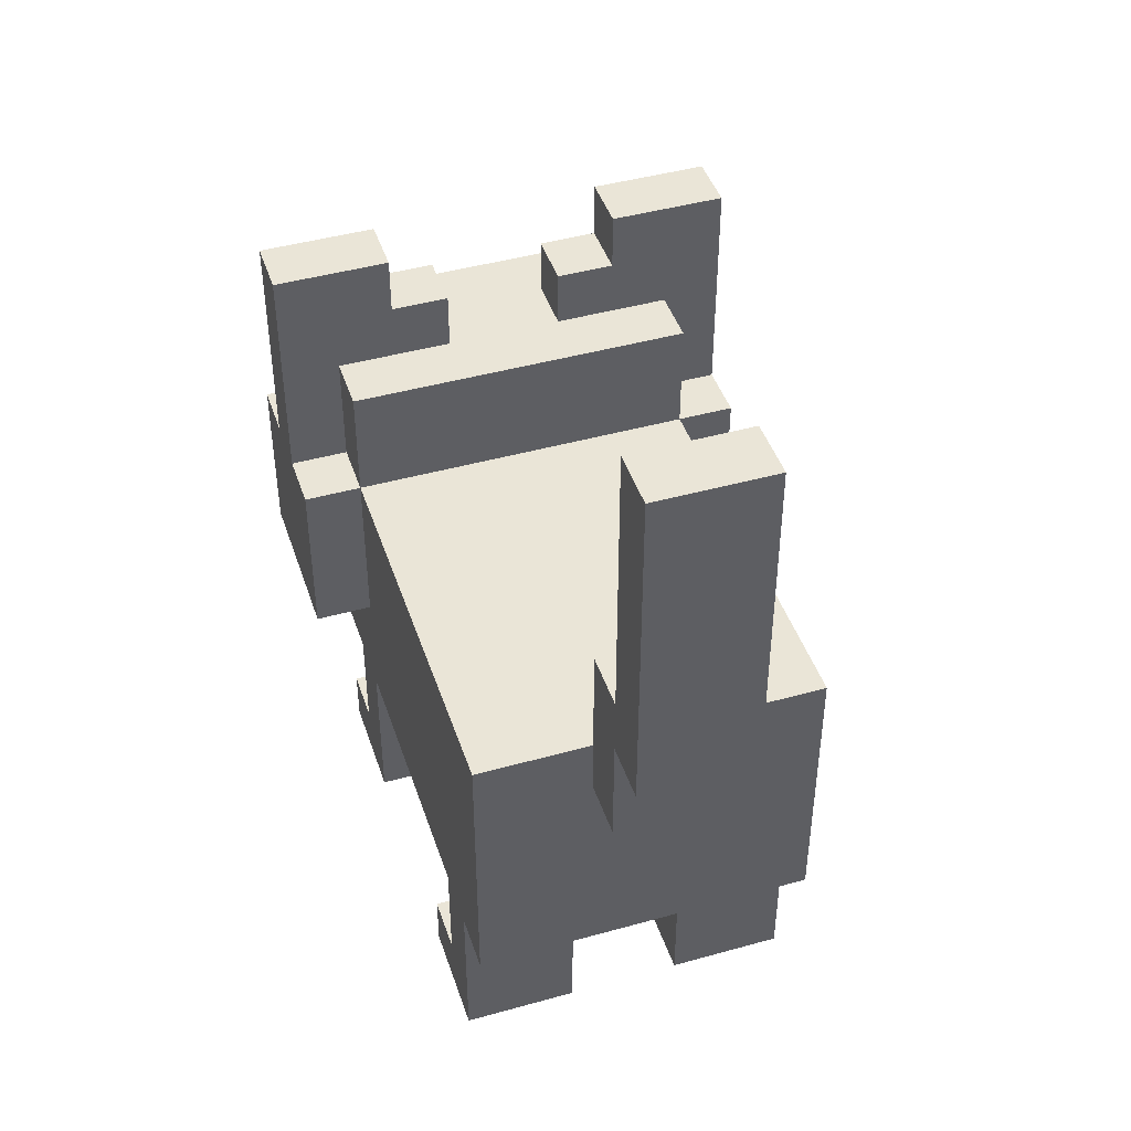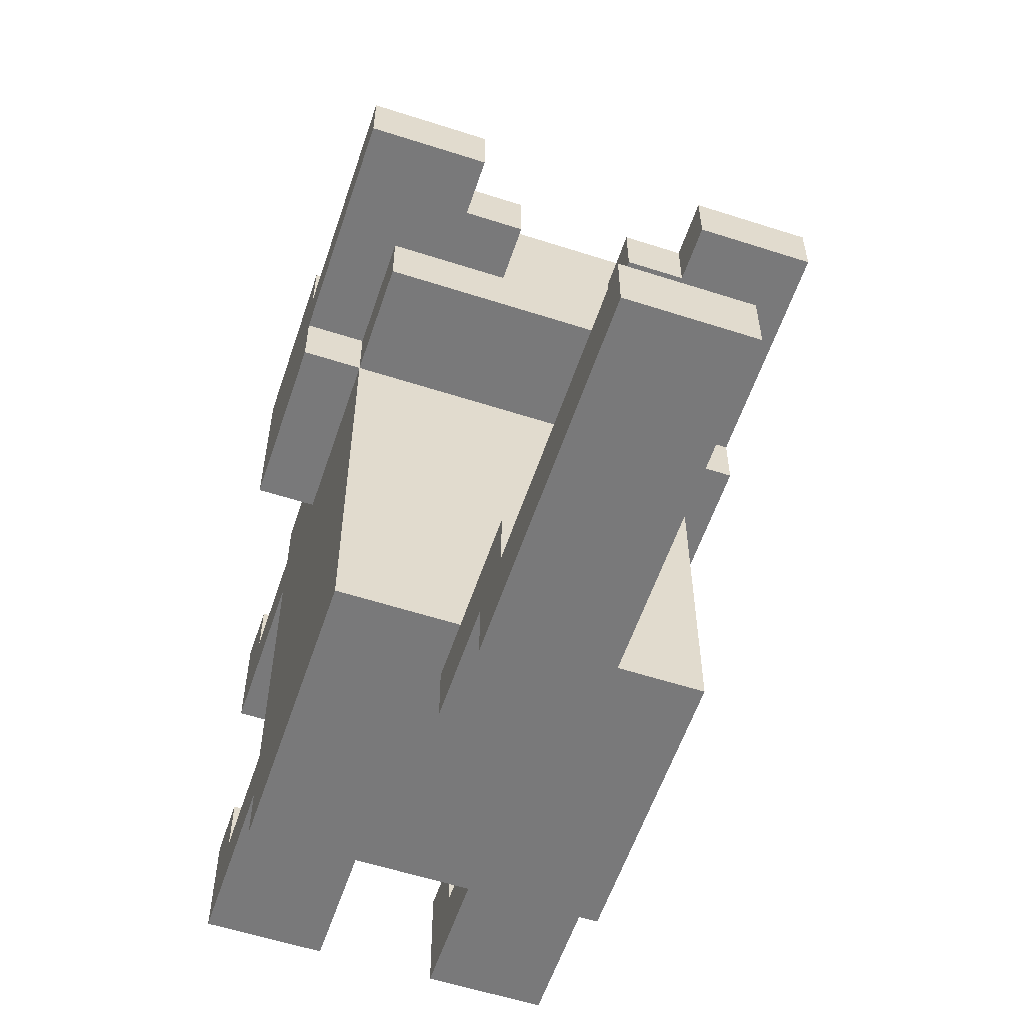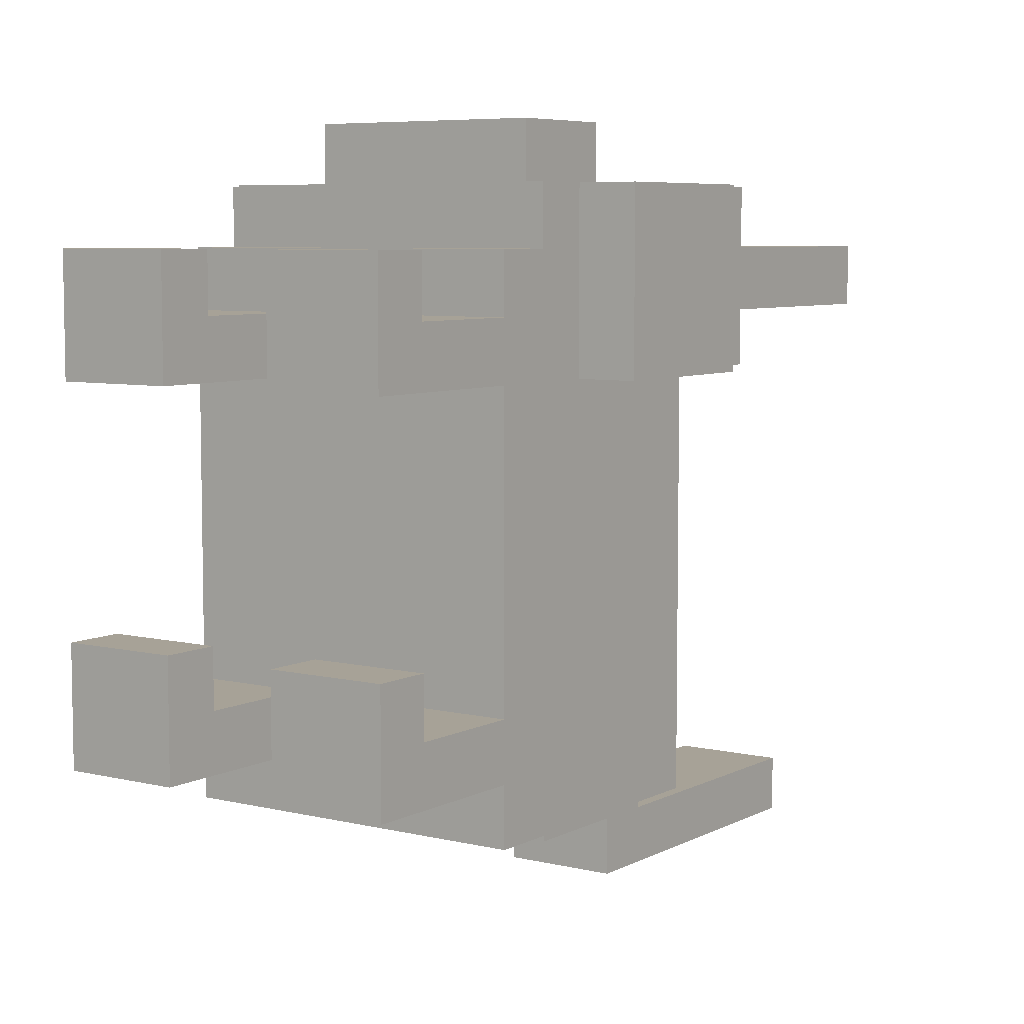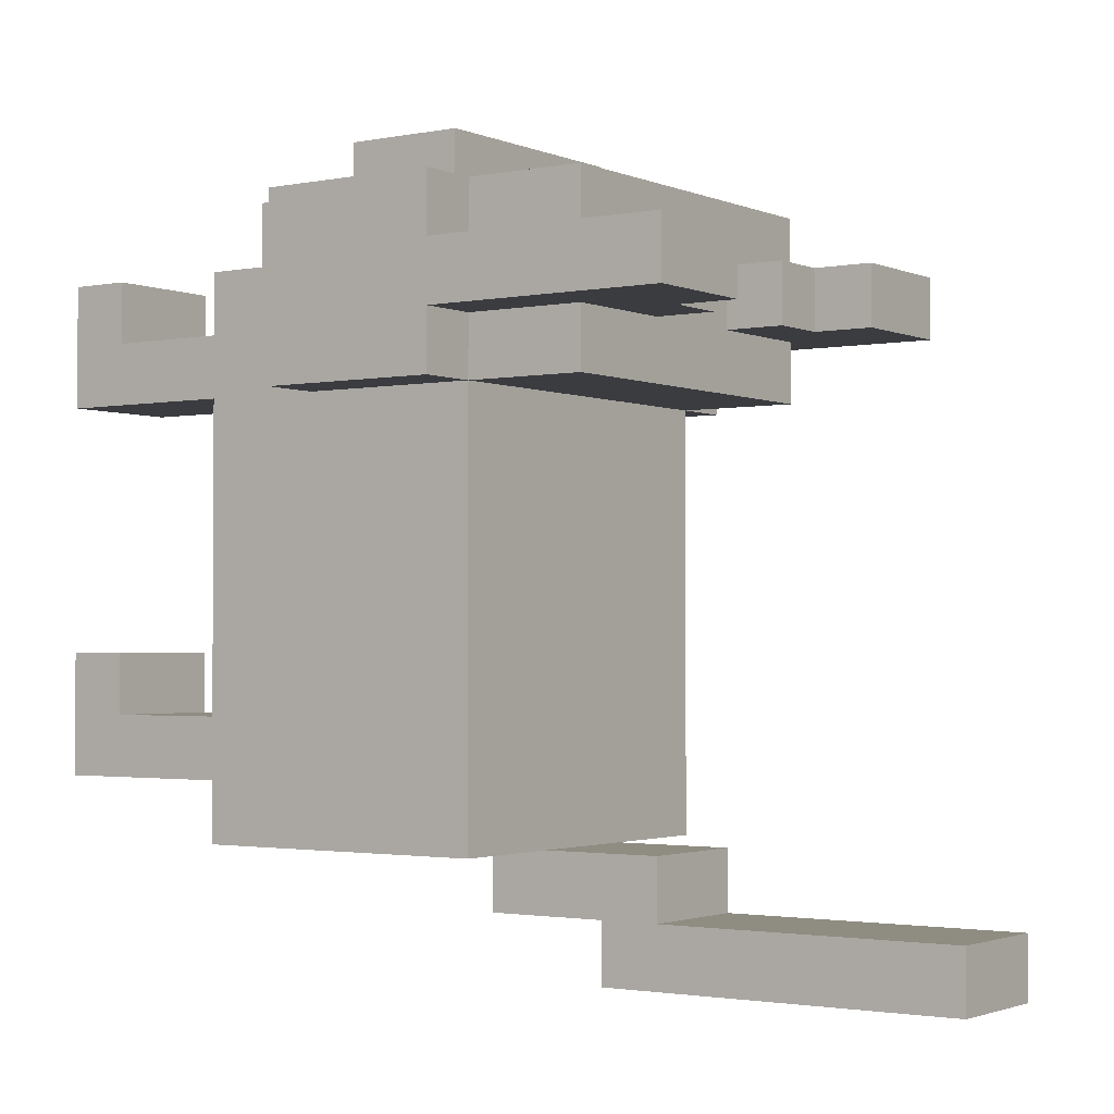
<metadata>
{"format":"obj","ext":"obj","renderer":"f3d","projection":"perspective","resolution":1024,"background":"white","views":[{"elev":44.4,"azim":162.0,"up":"+Y"},{"elev":-57.8,"azim":161.5,"up":"+Z"},{"elev":6.6,"azim":34.9,"up":"+Z"},{"elev":-2.0,"azim":124.8,"up":"+Z"}]}
</metadata>
<code>
v -4 5 6
v -4 5 4
v -4 5 3
v -4 6 6
v -4 6 5
v -4 6 4
v -4 6 3
v -4 7 6
v -4 7 5
v -4 8 6
v -4 8 5
v -4 8 4
v -4 8 3
v -4 9 5
v -4 9 4
v -4 12 5
v -4 12 4
v -3 0 5
v -3 0 3
v -3 0 -1
v -3 0 -3
v -3 1 5
v -3 1 4
v -3 1 -1
v -3 1 -2
v -3 2 4
v -3 2 3
v -3 2 -2
v -3 2 -3
v -3 3 5
v -3 3 4
v -3 3 3
v -3 3 -2
v -3 3 -3
v -3 3 -4
v -3 4 6
v -3 4 5
v -3 5 6
v -3 5 5
v -3 5 4
v -3 5 3
v -3 5 2
v -3 5 1
v -3 5 -0
v -3 5 -1
v -3 5 -2
v -3 5 -3
v -3 6 3
v -3 8 6
v -3 8 5
v -3 8 4
v -3 8 3
v -3 8 2
v -3 8 1
v -3 8 -0
v -3 8 -1
v -3 8 -2
v -3 8 -3
v -3 8 -4
v -3 9 5
v -3 9 4
v -3 10 6
v -3 10 5
v -3 10 4
v -3 10 3
v -2 5 7
v -2 5 6
v -2 6 6
v -2 7 7
v -2 7 6
v -1 7 -4
v -1 7 -5
v -1 8 -4
v -1 8 -5
v -1 9 -4
v -1 9 -5
v -1 9 -6
v -1 10 -4
v -1 10 -5
v -1 10 -6
v -1 11 -5
v -1 11 -6
v -1 12 -5
v -1 12 -6
v -1 15 -5
v -1 15 -6
v 1 0 5
v 1 0 3
v 1 0 -1
v 1 0 -3
v 1 1 5
v 1 1 4
v 1 1 -1
v 1 1 -2
v 1 2 4
v 1 2 3
v 1 2 -2
v 1 2 -3
v 1 3 4
v 1 3 3
v 1 3 -2
v 1 3 -3
v 1 10 5
v 1 10 4
v 1 11 5
v 1 11 4
v 2 11 5
v 2 11 4
v 2 12 5
v 2 12 4
v -2 11 5
v -2 11 4
v -2 12 5
v -2 12 4
v -1 0 5
v -1 0 3
v -1 0 -1
v -1 0 -3
v -1 1 5
v -1 1 4
v -1 1 -1
v -1 1 -2
v -1 2 4
v -1 2 3
v -1 2 -2
v -1 2 -3
v -1 3 4
v -1 3 3
v -1 3 -2
v -1 3 -3
v -1 10 5
v -1 10 4
v -1 11 5
v -1 11 4
v 1 7 -4
v 1 7 -5
v 1 8 -4
v 1 8 -5
v 1 9 -4
v 1 9 -5
v 1 9 -6
v 1 10 -4
v 1 10 -5
v 1 10 -6
v 1 11 -5
v 1 11 -6
v 1 12 -5
v 1 12 -6
v 1 15 -5
v 1 15 -6
v 2 5 7
v 2 5 6
v 2 6 6
v 2 7 7
v 2 7 6
v 3 0 5
v 3 0 3
v 3 0 -1
v 3 0 -3
v 3 1 5
v 3 1 4
v 3 1 -1
v 3 1 -2
v 3 2 4
v 3 2 3
v 3 2 -2
v 3 2 -3
v 3 3 5
v 3 3 4
v 3 3 3
v 3 3 -2
v 3 3 -3
v 3 3 -4
v 3 4 6
v 3 4 5
v 3 5 6
v 3 5 5
v 3 5 4
v 3 5 3
v 3 5 2
v 3 5 1
v 3 5 -0
v 3 5 -1
v 3 5 -2
v 3 5 -3
v 3 6 3
v 3 8 6
v 3 8 5
v 3 8 4
v 3 8 3
v 3 8 2
v 3 8 1
v 3 8 -0
v 3 8 -1
v 3 8 -2
v 3 8 -3
v 3 8 -4
v 3 9 5
v 3 9 4
v 3 10 6
v 3 10 5
v 3 10 4
v 3 10 3
v 4 5 6
v 4 5 4
v 4 5 3
v 4 6 6
v 4 6 5
v 4 6 4
v 4 6 3
v 4 7 6
v 4 7 5
v 4 8 6
v 4 8 5
v 4 8 4
v 4 8 3
v 4 9 5
v 4 9 4
v 4 12 5
v 4 12 4
v -2 5 7
v -2 7 7
v -1 6 7
v -1 7 7
v 1 6 7
v 1 7 7
v 2 5 7
v 2 7 7
v -4 5 6
v -4 6 6
v -4 7 6
v -4 8 6
v -3 4 6
v -3 5 6
v -3 8 6
v -3 10 6
v -2 4 6
v -2 5 6
v -2 6 6
v -2 7 6
v -2 8 6
v -2 9 6
v -1 7 6
v -1 8 6
v -1 9 6
v 1 7 6
v 1 8 6
v 1 9 6
v 2 4 6
v 2 5 6
v 2 6 6
v 2 7 6
v 2 8 6
v 2 9 6
v 3 4 6
v 3 5 6
v 3 8 6
v 3 10 6
v 4 5 6
v 4 6 6
v 4 7 6
v 4 8 6
v -4 8 5
v -4 9 5
v -4 12 5
v -3 0 5
v -3 1 5
v -3 3 5
v -3 4 5
v -3 8 5
v -3 9 5
v -3 10 5
v -3 11 5
v -2 4 5
v -2 10 5
v -2 11 5
v -2 12 5
v -1 0 5
v -1 1 5
v -1 10 5
v -1 11 5
v 1 0 5
v 1 1 5
v 1 10 5
v 1 11 5
v 2 4 5
v 2 10 5
v 2 11 5
v 2 12 5
v 3 0 5
v 3 1 5
v 3 3 5
v 3 4 5
v 3 8 5
v 3 9 5
v 3 10 5
v 3 11 5
v 4 8 5
v 4 9 5
v 4 12 5
v -3 1 4
v -3 2 4
v -3 3 4
v -1 1 4
v -1 2 4
v -1 3 4
v 1 1 4
v 1 2 4
v 1 3 4
v 3 1 4
v 3 2 4
v 3 3 4
v -3 0 -1
v -3 1 -1
v -1 0 -1
v -1 1 -1
v 1 0 -1
v 1 1 -1
v 3 0 -1
v 3 1 -1
v -3 1 -2
v -3 2 -2
v -3 3 -2
v -1 1 -2
v -1 2 -2
v -1 3 -2
v 1 1 -2
v 1 2 -2
v 1 3 -2
v 3 1 -2
v 3 2 -2
v 3 3 -2
v -1 8 -4
v -1 9 -4
v -1 10 -4
v 1 8 -4
v 1 9 -4
v 1 10 -4
v -1 10 -5
v -1 11 -5
v -1 12 -5
v -1 15 -5
v 1 10 -5
v 1 11 -5
v 1 12 -5
v 1 15 -5
v -4 8 4
v -4 9 4
v -4 12 4
v -3 8 4
v -3 9 4
v -3 10 4
v -3 11 4
v -2 10 4
v -2 11 4
v -2 12 4
v -1 10 4
v -1 11 4
v 1 10 4
v 1 11 4
v 2 10 4
v 2 11 4
v 2 12 4
v 3 8 4
v 3 9 4
v 3 10 4
v 3 11 4
v 4 8 4
v 4 9 4
v 4 12 4
v -4 5 3
v -4 6 3
v -4 8 3
v -3 0 3
v -3 2 3
v -3 3 3
v -3 5 3
v -3 6 3
v -3 8 3
v -3 10 3
v -1 0 3
v -1 2 3
v -1 3 3
v 1 0 3
v 1 2 3
v 1 3 3
v 3 0 3
v 3 2 3
v 3 3 3
v 3 5 3
v 3 6 3
v 3 8 3
v 3 10 3
v 4 5 3
v 4 6 3
v 4 8 3
v -3 0 -3
v -3 2 -3
v -3 3 -3
v -1 0 -3
v -1 2 -3
v -1 3 -3
v 1 0 -3
v 1 2 -3
v 1 3 -3
v 3 0 -3
v 3 2 -3
v 3 3 -3
v -3 3 -4
v -3 8 -4
v -1 7 -4
v -1 8 -4
v 1 7 -4
v 1 8 -4
v 3 3 -4
v 3 8 -4
v -1 7 -5
v -1 8 -5
v -1 9 -5
v 1 7 -5
v 1 8 -5
v 1 9 -5
v -1 9 -6
v -1 10 -6
v -1 11 -6
v -1 12 -6
v -1 15 -6
v 1 9 -6
v 1 10 -6
v 1 11 -6
v 1 12 -6
v 1 15 -6
v -3 0 5
v -1 0 5
v 1 0 5
v 3 0 5
v -3 0 3
v -1 0 3
v 1 0 3
v 3 0 3
v -3 0 -1
v -1 0 -1
v 1 0 -1
v 3 0 -1
v -3 0 -3
v -1 0 -3
v 1 0 -3
v 3 0 -3
v -3 3 5
v 3 3 5
v -3 3 4
v -1 3 4
v 1 3 4
v 3 3 4
v -3 3 3
v -1 3 3
v 1 3 3
v 3 3 3
v -3 3 -2
v -1 3 -2
v 1 3 -2
v 3 3 -2
v -3 3 -3
v -1 3 -3
v 1 3 -3
v 3 3 -3
v -3 3 -4
v 3 3 -4
v -3 4 6
v -2 4 6
v 2 4 6
v 3 4 6
v -3 4 5
v -2 4 5
v 2 4 5
v 3 4 5
v -2 5 7
v 2 5 7
v -4 5 6
v -3 5 6
v -2 5 6
v 2 5 6
v 3 5 6
v 4 5 6
v -3 5 5
v 3 5 5
v -4 5 4
v -3 5 4
v 3 5 4
v 4 5 4
v -4 5 3
v -3 5 3
v 3 5 3
v 4 5 3
v -1 7 -4
v 1 7 -4
v -1 7 -5
v 1 7 -5
v -1 9 -5
v 1 9 -5
v -1 9 -6
v 1 9 -6
v -3 1 5
v -1 1 5
v 1 1 5
v 3 1 5
v -3 1 4
v -1 1 4
v 1 1 4
v 3 1 4
v -3 1 -1
v -1 1 -1
v 1 1 -1
v 3 1 -1
v -3 1 -2
v -1 1 -2
v 1 1 -2
v 3 1 -2
v -2 7 7
v -1 7 7
v 1 7 7
v 2 7 7
v -2 7 6
v -1 7 6
v 1 7 6
v 2 7 6
v -4 8 6
v -3 8 6
v 3 8 6
v 4 8 6
v -4 8 5
v -3 8 5
v 3 8 5
v 4 8 5
v -4 8 4
v -3 8 4
v 3 8 4
v 4 8 4
v -4 8 3
v -3 8 3
v 3 8 3
v 4 8 3
v -3 8 2
v 3 8 2
v -3 8 1
v 3 8 1
v -3 8 -0
v 3 8 -0
v -3 8 -1
v 3 8 -1
v -3 8 -2
v 3 8 -2
v -3 8 -3
v 3 8 -3
v -3 8 -4
v -1 8 -4
v 1 8 -4
v 3 8 -4
v -3 10 6
v 3 10 6
v -3 10 5
v -2 10 5
v -1 10 5
v 1 10 5
v 2 10 5
v 3 10 5
v -3 10 4
v -2 10 4
v -1 10 4
v 1 10 4
v 2 10 4
v 3 10 4
v -3 10 3
v 3 10 3
v -1 10 -4
v 1 10 -4
v -1 10 -5
v 1 10 -5
v -2 11 5
v -1 11 5
v 1 11 5
v 2 11 5
v -2 11 4
v -1 11 4
v 1 11 4
v 2 11 4
v -4 12 5
v -2 12 5
v 2 12 5
v 4 12 5
v -4 12 4
v -2 12 4
v 2 12 4
v 4 12 4
v -1 15 -5
v 1 15 -5
v -1 15 -6
v 1 15 -6
f 4 2 1
f 5 2 4
f 6 3 2
f 6 2 5
f 7 3 6
f 8 5 4
f 9 6 5
f 9 5 8
f 9 7 6
f 10 9 8
f 11 7 9
f 11 9 10
f 12 7 11
f 13 7 12
f 14 12 11
f 15 12 14
f 16 15 14
f 17 15 16
f 22 19 18
f 23 19 22
f 24 21 20
f 25 21 24
f 26 19 23
f 27 19 26
f 28 21 25
f 29 21 28
f 31 27 26
f 32 27 31
f 33 29 28
f 34 29 33
f 37 34 33
f 37 35 34
f 37 33 32
f 37 32 31
f 37 31 30
f 38 37 36
f 39 35 37
f 39 37 38
f 40 35 39
f 41 35 40
f 42 35 41
f 43 35 42
f 44 35 43
f 45 35 44
f 46 35 45
f 47 35 46
f 48 42 41
f 52 42 48
f 53 43 42
f 53 42 52
f 54 44 43
f 54 43 53
f 55 45 44
f 55 44 54
f 56 46 45
f 56 45 55
f 57 47 46
f 57 46 56
f 58 35 47
f 58 47 57
f 59 35 58
f 60 50 49
f 61 52 51
f 62 60 49
f 63 60 62
f 64 52 61
f 65 52 64
f 68 67 66
f 69 68 66
f 70 68 69
f 73 72 71
f 74 72 73
f 75 74 73
f 76 74 75
f 78 76 75
f 78 77 76
f 79 77 78
f 80 77 79
f 81 80 79
f 82 80 81
f 83 82 81
f 84 82 83
f 85 84 83
f 86 84 85
f 91 88 87
f 92 88 91
f 93 90 89
f 94 90 93
f 95 88 92
f 96 88 95
f 97 90 94
f 98 90 97
f 99 96 95
f 100 96 99
f 101 98 97
f 102 98 101
f 105 104 103
f 106 104 105
f 109 108 107
f 110 108 109
f 111 112 113
f 113 112 114
f 115 116 119
f 119 116 120
f 117 118 121
f 121 118 122
f 120 116 123
f 123 116 124
f 122 118 125
f 125 118 126
f 123 124 127
f 127 124 128
f 125 126 129
f 129 126 130
f 131 132 133
f 133 132 134
f 135 136 137
f 137 136 138
f 137 138 139
f 139 138 140
f 139 140 142
f 140 141 142
f 142 141 143
f 143 141 144
f 143 144 145
f 145 144 146
f 145 146 147
f 147 146 148
f 147 148 149
f 149 148 150
f 151 152 153
f 151 153 154
f 154 153 155
f 156 157 160
f 160 157 161
f 158 159 162
f 162 159 163
f 161 157 164
f 164 157 165
f 163 159 166
f 166 159 167
f 164 165 169
f 169 165 170
f 166 167 171
f 171 167 172
f 171 172 175
f 172 173 175
f 170 171 175
f 169 170 175
f 168 169 175
f 174 175 176
f 175 173 177
f 176 175 177
f 177 173 178
f 178 173 179
f 179 173 180
f 180 173 181
f 181 173 182
f 182 173 183
f 183 173 184
f 184 173 185
f 179 180 186
f 186 180 190
f 180 181 191
f 190 180 191
f 181 182 192
f 191 181 192
f 182 183 193
f 192 182 193
f 183 184 194
f 193 183 194
f 184 185 195
f 194 184 195
f 185 173 196
f 195 185 196
f 196 173 197
f 187 188 198
f 189 190 199
f 187 198 200
f 200 198 201
f 199 190 202
f 202 190 203
f 204 205 207
f 207 205 208
f 205 206 209
f 208 205 209
f 209 206 210
f 207 208 211
f 208 209 212
f 211 208 212
f 209 210 212
f 211 212 213
f 212 210 214
f 213 212 214
f 214 210 215
f 215 210 216
f 214 215 217
f 217 215 218
f 217 218 219
f 219 218 220
f 223 222 221
f 224 222 223
f 225 223 221
f 225 224 223
f 226 224 225
f 227 225 221
f 227 226 225
f 228 226 227
f 234 230 229
f 235 232 231
f 237 234 233
f 238 230 234
f 238 234 237
f 239 231 230
f 239 230 238
f 240 236 235
f 240 231 239
f 240 235 231
f 241 236 240
f 242 236 241
f 243 241 240
f 244 242 241
f 244 241 243
f 245 236 242
f 245 242 244
f 246 244 243
f 246 245 244
f 247 245 246
f 248 236 245
f 248 245 247
f 249 238 237
f 250 238 249
f 252 247 246
f 253 248 247
f 253 247 252
f 254 236 248
f 254 248 253
f 255 250 249
f 256 251 250
f 256 250 255
f 257 253 252
f 257 254 253
f 258 236 254
f 258 254 257
f 259 251 256
f 260 252 251
f 260 251 259
f 261 257 252
f 261 252 260
f 262 257 261
f 270 264 263
f 271 265 264
f 271 264 270
f 272 265 271
f 273 265 272
f 274 269 268
f 275 273 272
f 276 265 273
f 276 273 275
f 277 265 276
f 278 267 266
f 279 267 278
f 280 276 275
f 281 276 280
f 286 274 268
f 287 285 284
f 288 285 287
f 290 283 282
f 291 283 290
f 292 286 268
f 293 286 292
f 296 288 287
f 297 289 288
f 297 288 296
f 298 295 294
f 299 297 296
f 299 295 298
f 299 296 295
f 300 289 297
f 300 297 299
f 304 302 301
f 305 303 302
f 305 302 304
f 306 303 305
f 310 308 307
f 311 309 308
f 311 308 310
f 312 309 311
f 315 314 313
f 316 314 315
f 319 318 317
f 320 318 319
f 324 322 321
f 325 323 322
f 325 322 324
f 326 323 325
f 330 328 327
f 331 329 328
f 331 328 330
f 332 329 331
f 336 334 333
f 337 335 334
f 337 334 336
f 338 335 337
f 343 340 339
f 344 341 340
f 344 340 343
f 345 342 341
f 345 341 344
f 346 342 345
f 347 348 350
f 348 349 351
f 350 348 351
f 351 349 352
f 352 349 353
f 352 353 354
f 353 349 355
f 354 353 355
f 355 349 356
f 354 355 357
f 357 355 358
f 359 360 361
f 361 360 362
f 361 362 366
f 362 363 367
f 366 362 367
f 364 365 368
f 365 366 369
f 368 365 369
f 366 367 369
f 367 363 370
f 369 367 370
f 371 372 377
f 372 373 378
f 377 372 378
f 378 373 379
f 374 375 381
f 375 376 382
f 381 375 382
f 382 376 383
f 384 385 387
f 385 386 388
f 387 385 388
f 388 386 389
f 379 380 392
f 392 380 393
f 390 391 394
f 391 392 395
f 394 391 395
f 395 392 396
f 397 398 400
f 398 399 401
f 400 398 401
f 401 399 402
f 403 404 406
f 404 405 407
f 406 404 407
f 407 405 408
f 409 410 411
f 411 410 412
f 409 411 413
f 409 413 415
f 413 414 415
f 415 414 416
f 417 418 420
f 418 419 421
f 420 418 421
f 421 419 422
f 423 424 428
f 424 425 429
f 428 424 429
f 425 426 430
f 429 425 430
f 426 427 431
f 430 426 431
f 431 427 432
f 437 434 433
f 438 434 437
f 439 436 435
f 440 436 439
f 445 442 441
f 446 442 445
f 447 444 443
f 448 444 447
f 451 450 449
f 452 450 451
f 453 450 452
f 454 450 453
f 456 453 452
f 457 453 456
f 459 456 455
f 459 458 457
f 459 457 456
f 460 458 459
f 461 458 460
f 462 458 461
f 464 461 460
f 465 461 464
f 467 464 463
f 467 466 465
f 467 465 464
f 468 466 467
f 473 470 469
f 474 471 470
f 474 470 473
f 475 472 471
f 475 471 474
f 476 472 475
f 481 478 477
f 482 478 481
f 485 480 479
f 486 484 483
f 487 485 479
f 488 485 487
f 489 484 486
f 490 484 489
f 491 488 487
f 492 488 491
f 493 490 489
f 494 490 493
f 497 496 495
f 498 496 497
f 501 500 499
f 502 500 501
f 503 504 507
f 507 504 508
f 505 506 509
f 509 506 510
f 511 512 515
f 515 512 516
f 513 514 517
f 517 514 518
f 519 520 523
f 520 521 524
f 523 520 524
f 521 522 525
f 524 521 525
f 525 522 526
f 527 528 531
f 531 528 532
f 529 530 533
f 533 530 534
f 535 536 539
f 539 536 540
f 537 538 541
f 541 538 542
f 540 541 543
f 543 541 544
f 543 544 545
f 545 544 546
f 545 546 547
f 547 546 548
f 547 548 549
f 549 548 550
f 549 550 551
f 551 550 552
f 551 552 553
f 553 552 554
f 553 554 555
f 555 554 556
f 556 554 557
f 557 554 558
f 559 560 561
f 561 560 562
f 562 560 563
f 563 560 564
f 564 560 565
f 565 560 566
f 563 564 569
f 569 564 570
f 567 568 573
f 571 572 573
f 570 571 573
f 569 570 573
f 568 569 573
f 573 572 574
f 575 576 577
f 577 576 578
f 579 580 583
f 583 580 584
f 581 582 585
f 585 582 586
f 587 588 591
f 591 588 592
f 589 590 593
f 593 590 594
f 595 596 597
f 597 596 598

</code>
